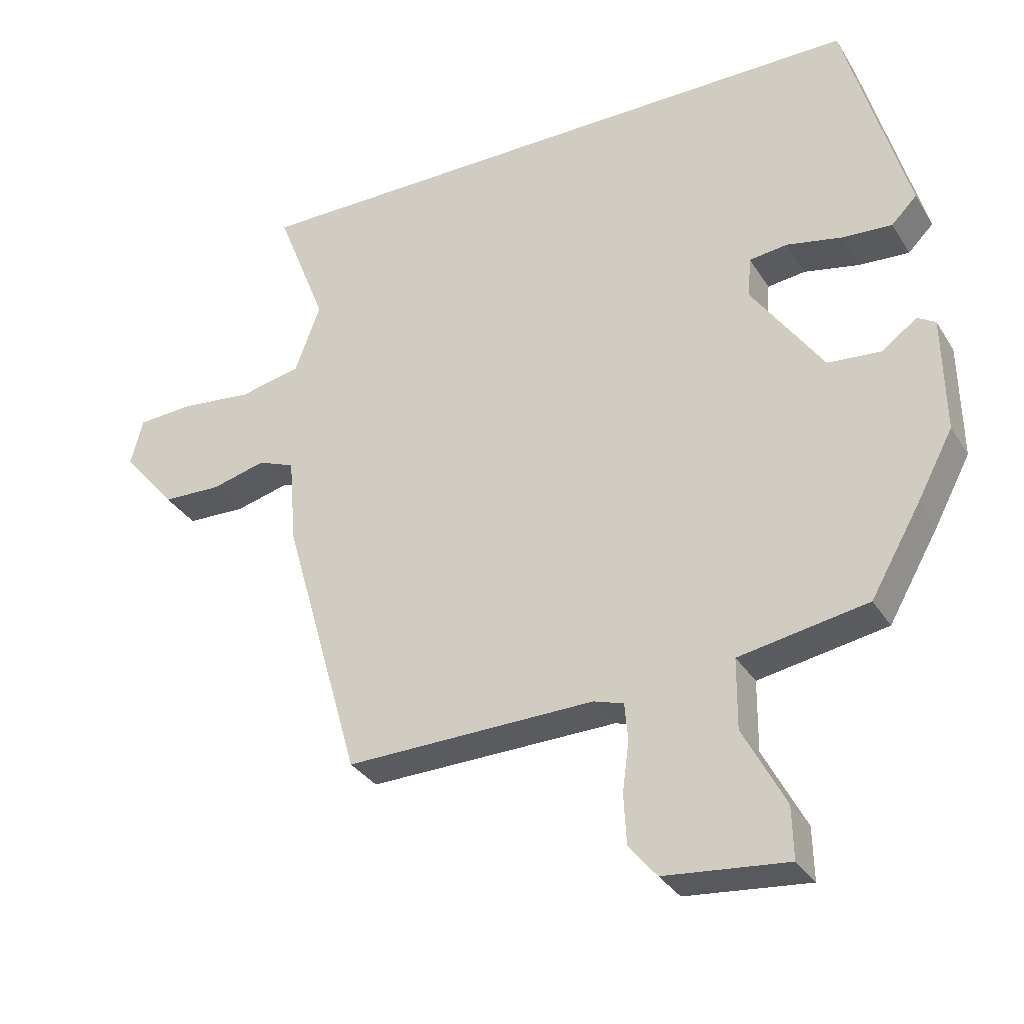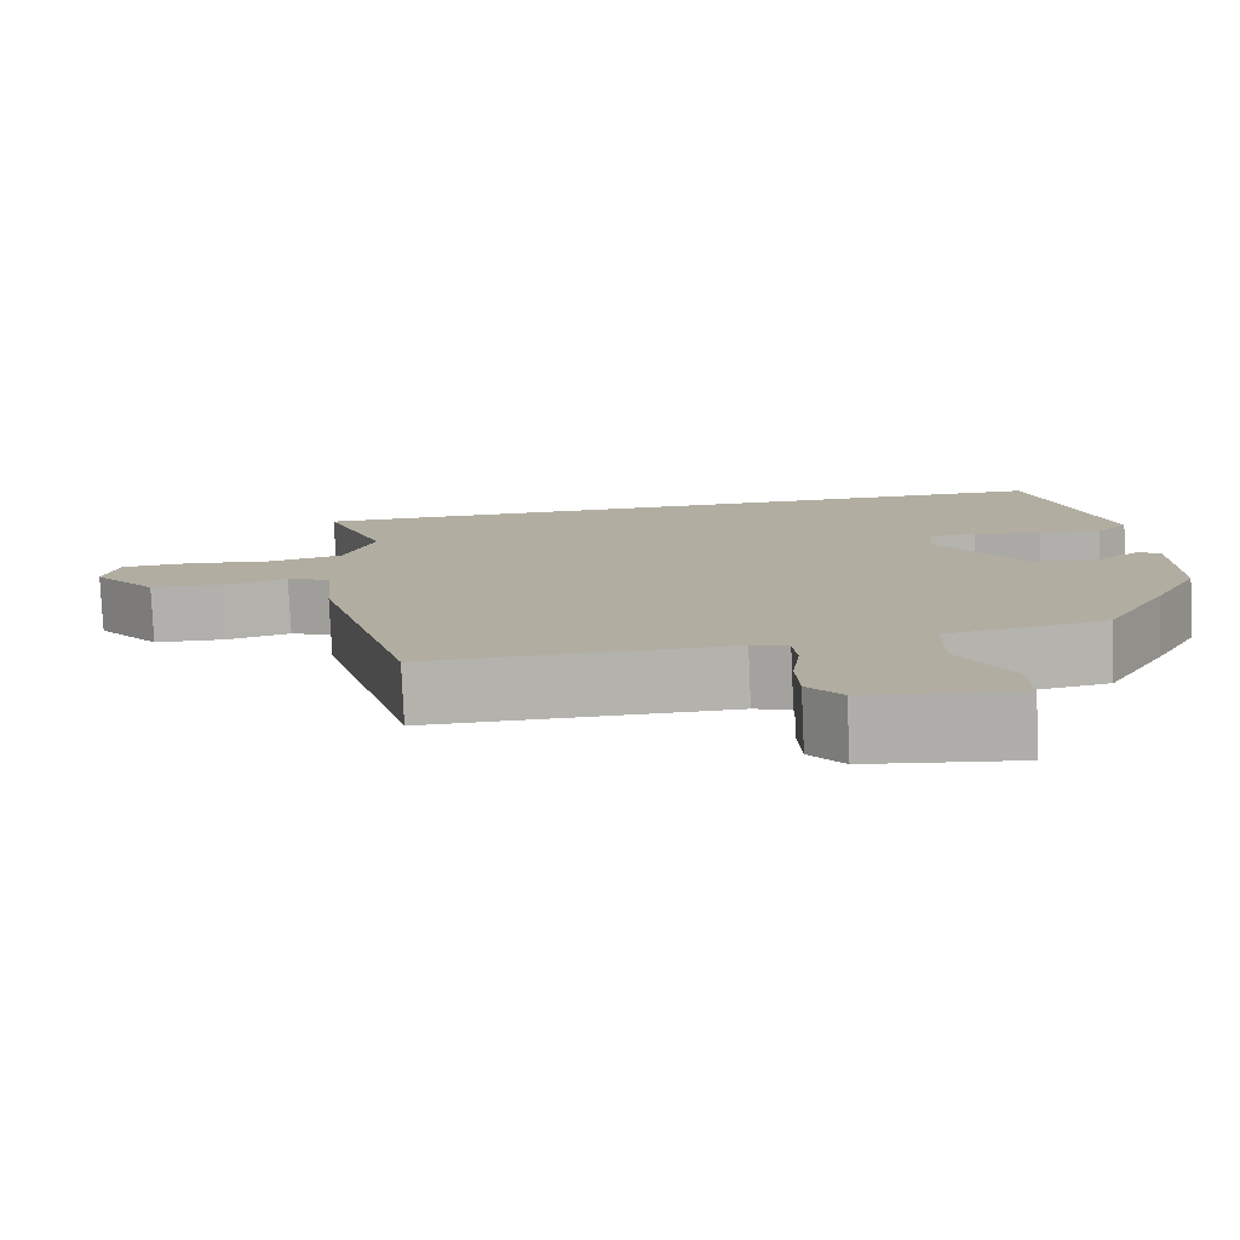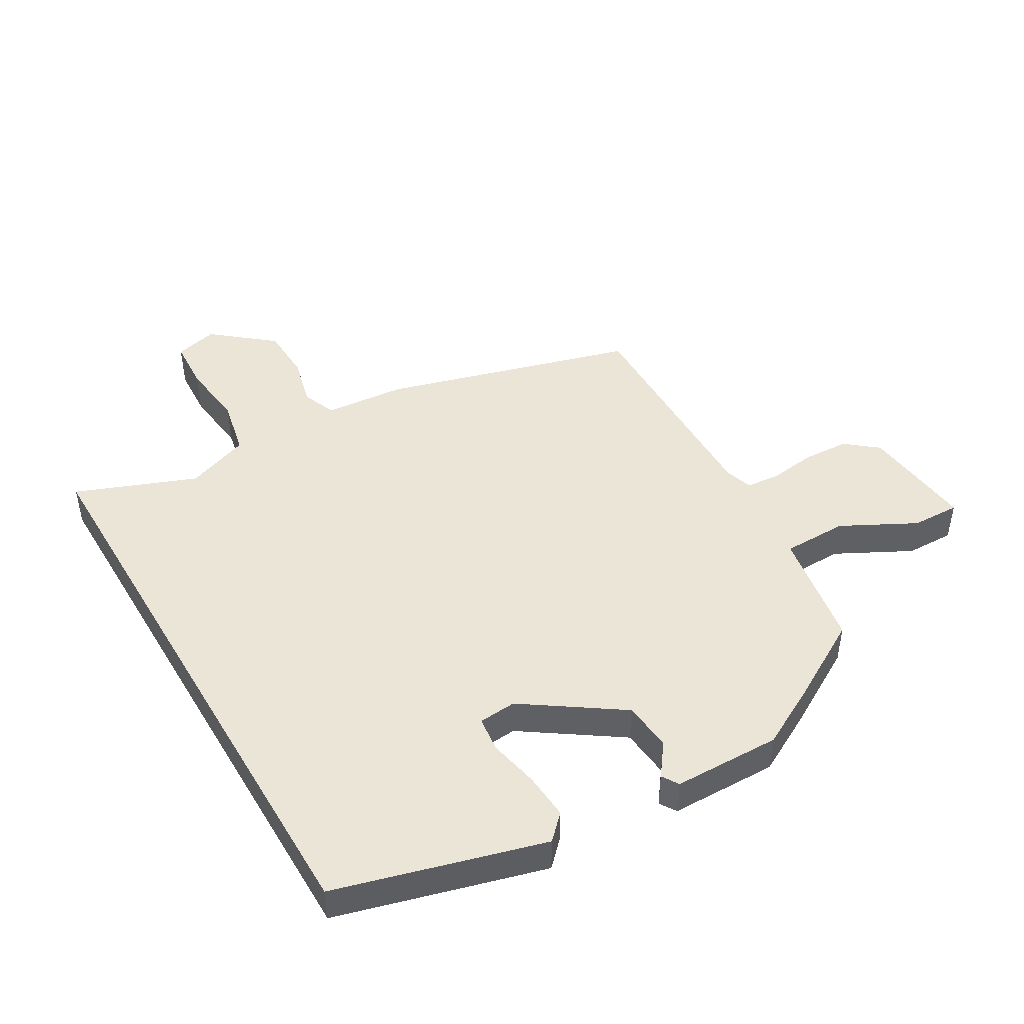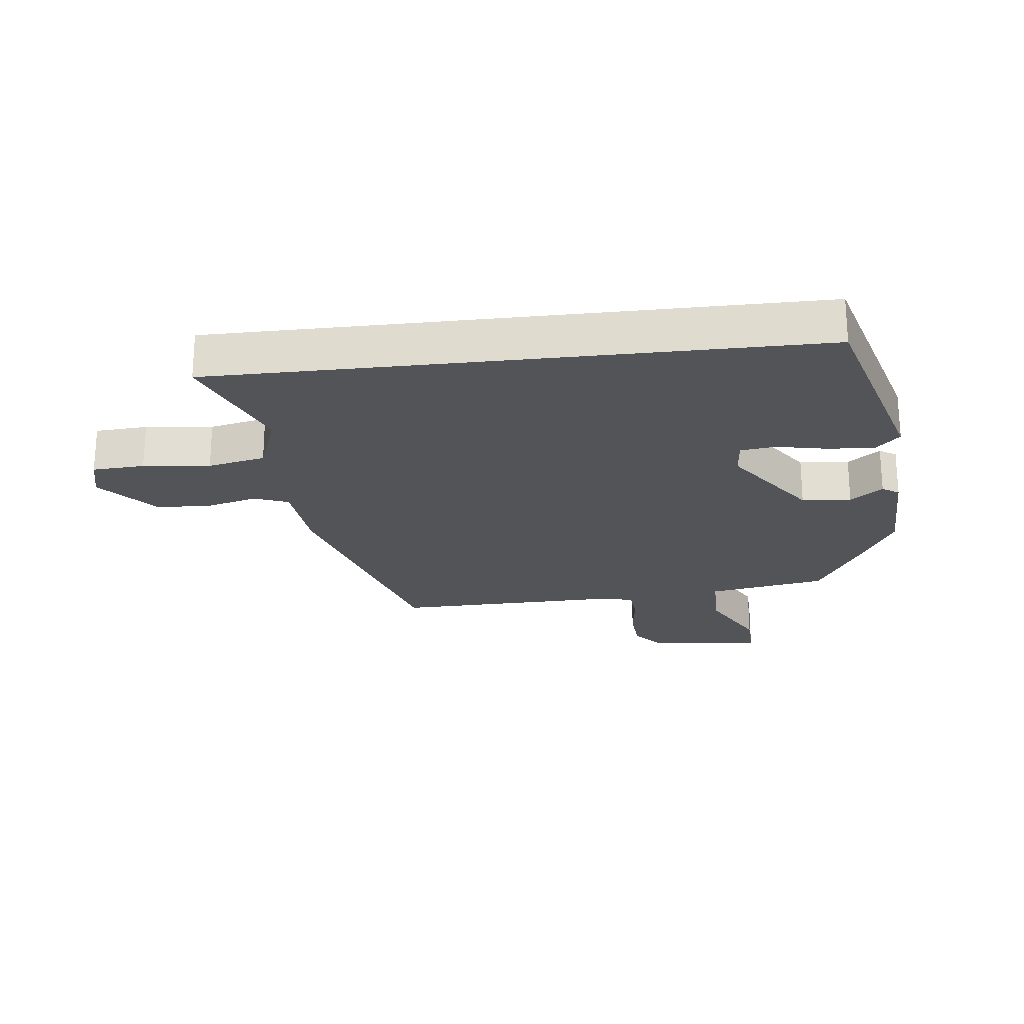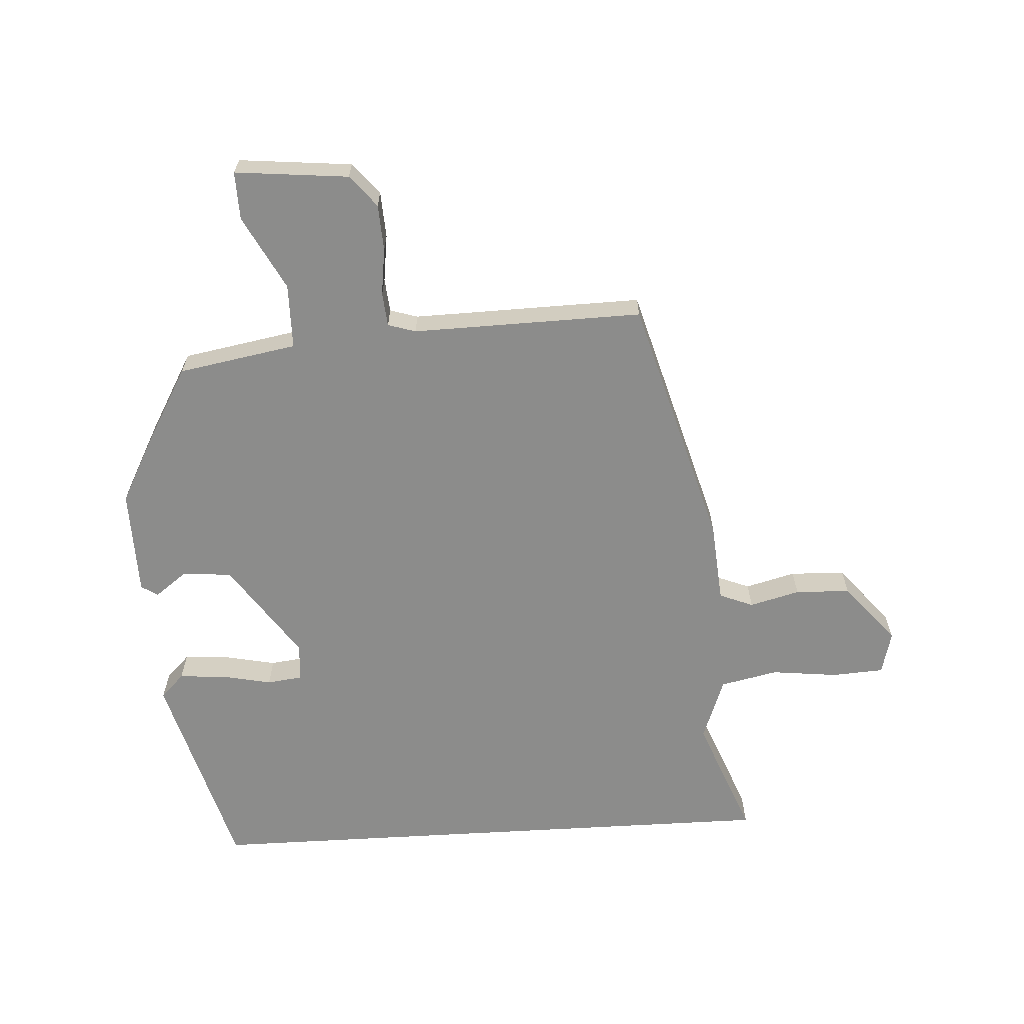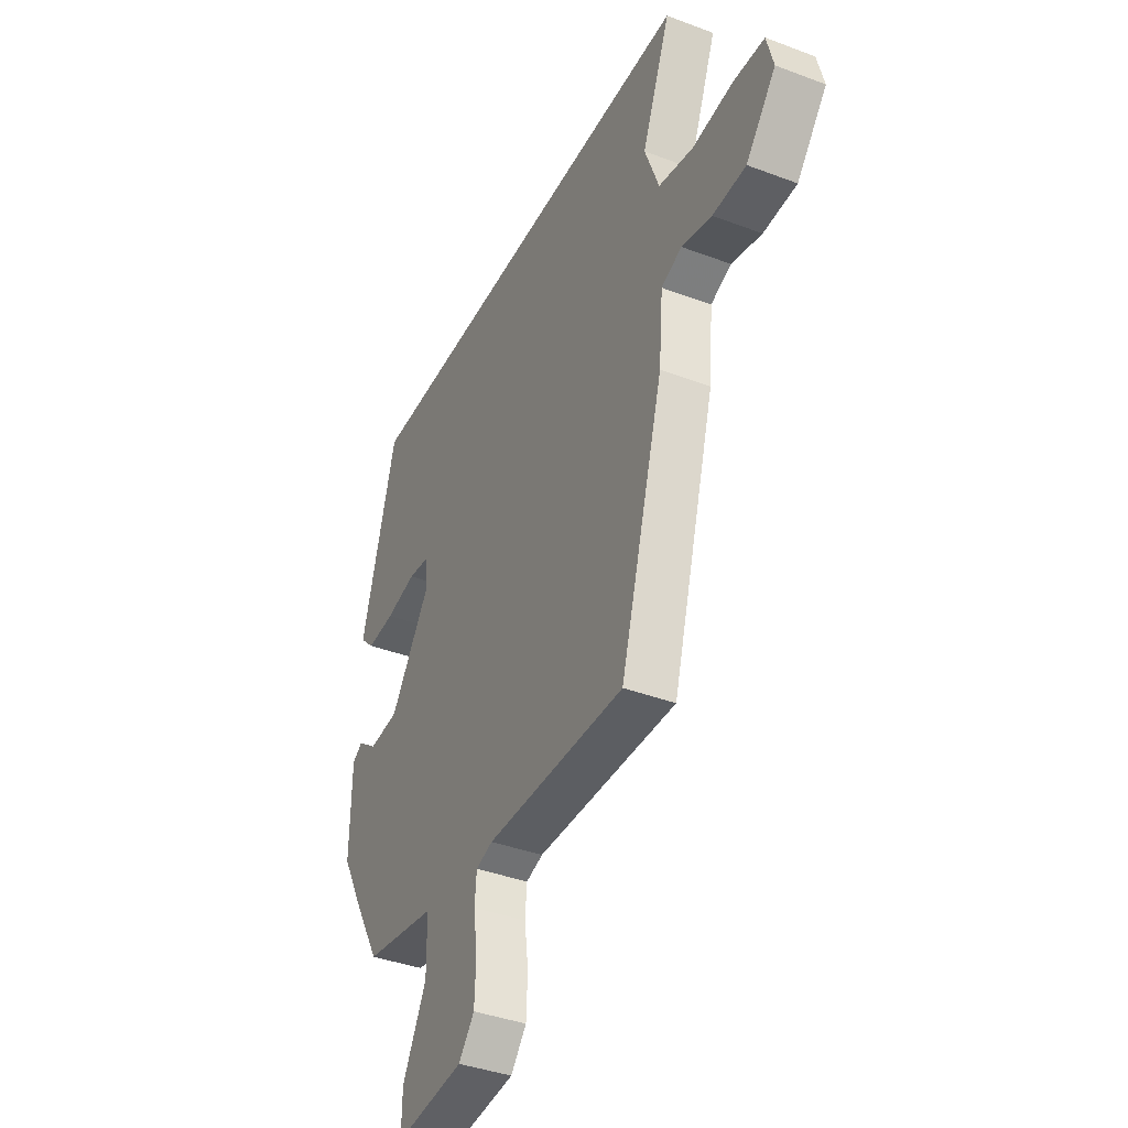
<metadata>
{"format":"obj","ext":"obj","renderer":"f3d","projection":"perspective","resolution":1024,"background":"white","views":[{"elev":-32.6,"azim":27.1,"up":"+Z"},{"elev":-79.2,"azim":2.6,"up":"+Z"},{"elev":45.7,"azim":59.5,"up":"+Y"},{"elev":-22.8,"azim":6.7,"up":"+Y"},{"elev":-64.1,"azim":-176.6,"up":"+Y"},{"elev":-39.0,"azim":-115.3,"up":"+Z"}]}
</metadata>
<code>
v -0.396 0.07 -0.518
v -0.512 0.07 -0.111
v -0.523 0.07 0.02
v -0.578 0.07 0.042
v -0.659 0.07 0.021
v -0.748 0.07 0.024
v -0.828 0.07 0.12
v -0.81 0.07 0.19
v -0.726 0.07 0.195
v -0.618 0.07 0.183
v -0.525 0.07 0.203
v -0.487 0.07 0.306
v -0.563 0.07 0.5
v 0.398 0.07 0.5
v 0.491 0.07 0.166
v 0.453 0.07 0.128
v 0.378 0.07 0.133
v 0.296 0.07 0.15
v 0.239 0.07 0.143
v 0.234 0.07 0.082
v 0.341 0.07 -0.073
v 0.421 0.07 -0.08
v 0.473 0.07 -0.041
v 0.5 0.07 -0.058
v 0.503 0.07 -0.232
v 0.449 0.07 -0.333
v 0.375 0.07 -0.462
v 0.183 0.07 -0.496
v 0.182 0.07 -0.601
v 0.245 0.07 -0.721
v 0.247 0.07 -0.799
v 0.063 0.07 -0.781
v 0.021 0.07 -0.73
v 0.017 0.07 -0.655
v 0.027 0.07 -0.579
v 0.022 0.07 -0.524
v -0.023 0.07 -0.51
v -0.396 0 -0.518
v -0.512 0 -0.111
v -0.523 0 0.02
v -0.578 0 0.042
v -0.659 0 0.021
v -0.748 0 0.024
v -0.828 0 0.12
v -0.81 0 0.19
v -0.726 0 0.195
v -0.618 0 0.183
v -0.525 0 0.203
v -0.487 0 0.306
v -0.563 0 0.5
v 0.398 0 0.5
v 0.491 0 0.166
v 0.453 0 0.128
v 0.378 0 0.133
v 0.296 0 0.15
v 0.239 0 0.143
v 0.234 0 0.082
v 0.341 0 -0.073
v 0.421 0 -0.08
v 0.473 0 -0.041
v 0.5 0 -0.058
v 0.503 0 -0.232
v 0.449 0 -0.333
v 0.375 0 -0.462
v 0.183 0 -0.496
v 0.182 0 -0.601
v 0.245 0 -0.721
v 0.247 0 -0.799
v 0.063 0 -0.781
v 0.021 0 -0.73
v 0.017 0 -0.655
v 0.027 0 -0.579
v 0.022 0 -0.524
v -0.023 0 -0.51
f 33 34 35
f 32 33 35
f 31 32 35
f 30 31 35
f 29 30 35
f 28 29 35 36
f 28 36 37
f 27 28 37
f 26 27 37
f 25 26 37
f 24 25 37
f 23 24 37
f 22 23 37
f 16 17 18
f 15 16 18
f 14 15 18
f 13 14 18
f 12 13 18 19
f 11 12 19 20
f 8 9 10
f 7 8 10
f 6 7 10
f 5 6 10
f 4 5 10
f 11 20 21
f 10 11 21
f 4 10 21
f 3 4 21
f 37 1 2
f 22 37 2
f 21 22 2
f 2 3 21
f 72 71 70
f 72 70 69
f 72 69 68
f 72 68 67
f 72 67 66
f 73 72 66 65
f 74 73 65
f 74 65 64
f 74 64 63
f 74 63 62
f 74 62 61
f 74 61 60
f 74 60 59
f 55 54 53
f 55 53 52
f 55 52 51
f 55 51 50
f 56 55 50 49
f 57 56 49 48
f 47 46 45
f 47 45 44
f 47 44 43
f 47 43 42
f 47 42 41
f 58 57 48
f 58 48 47
f 58 47 41
f 58 41 40
f 39 38 74
f 39 74 59
f 39 59 58
f 58 40 39
f 1 38 39 2
f 2 39 40 3
f 3 40 41 4
f 4 41 42 5
f 5 42 43 6
f 6 43 44 7
f 7 44 45 8
f 8 45 46 9
f 9 46 47 10
f 10 47 48 11
f 11 48 49 12
f 12 49 50 13
f 13 50 51 14
f 14 51 52 15
f 15 52 53 16
f 16 53 54 17
f 17 54 55 18
f 18 55 56 19
f 19 56 57 20
f 20 57 58 21
f 21 58 59 22
f 22 59 60 23
f 23 60 61 24
f 24 61 62 25
f 25 62 63 26
f 26 63 64 27
f 27 64 65 28
f 28 65 66 29
f 29 66 67 30
f 30 67 68 31
f 31 68 69 32
f 32 69 70 33
f 33 70 71 34
f 34 71 72 35
f 35 72 73 36
f 36 73 74 37
f 37 74 38 1

</code>
